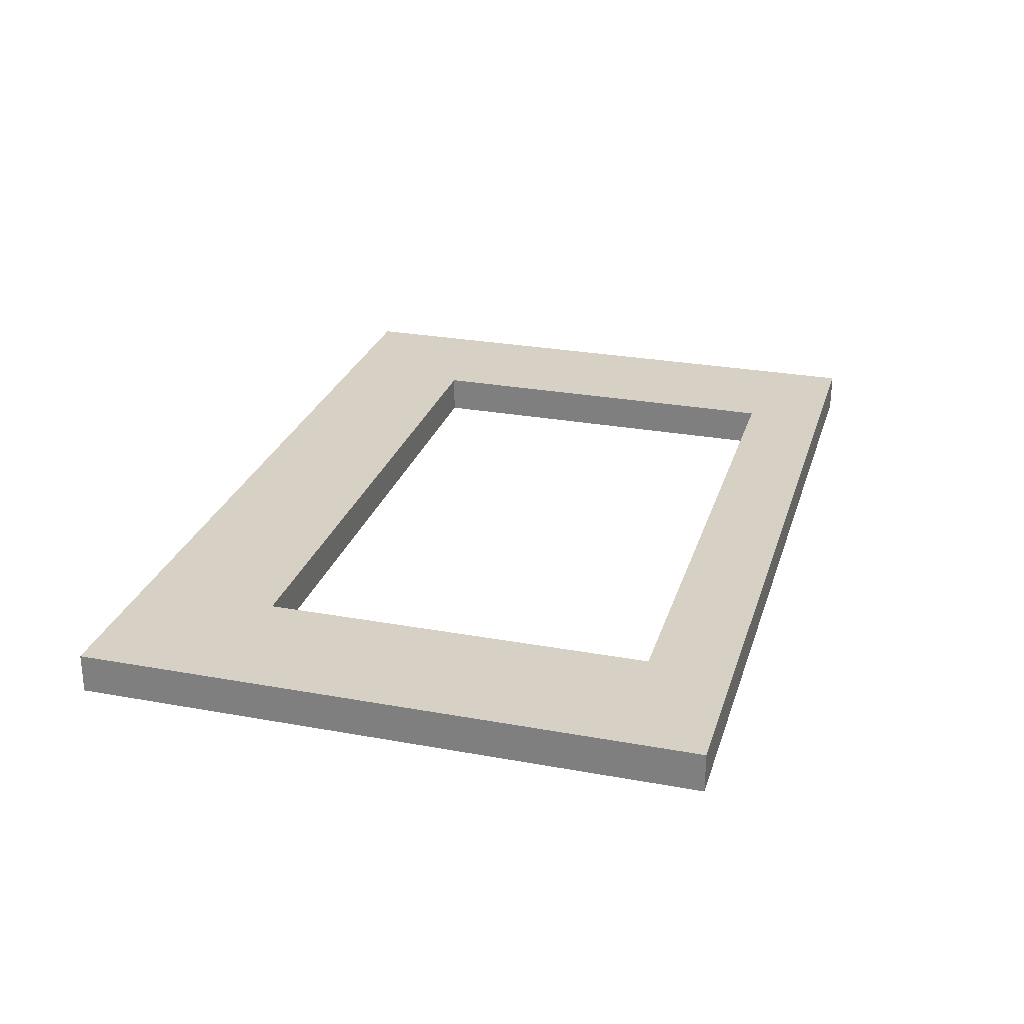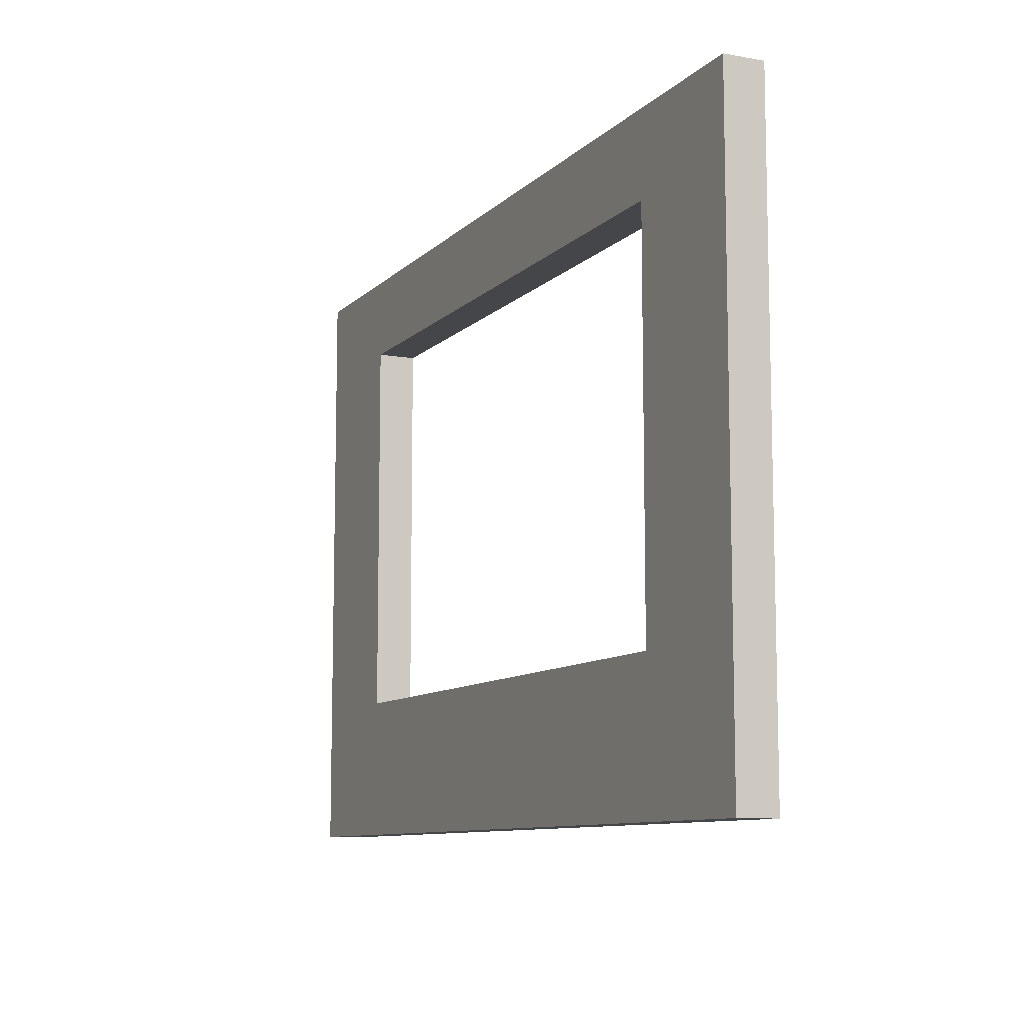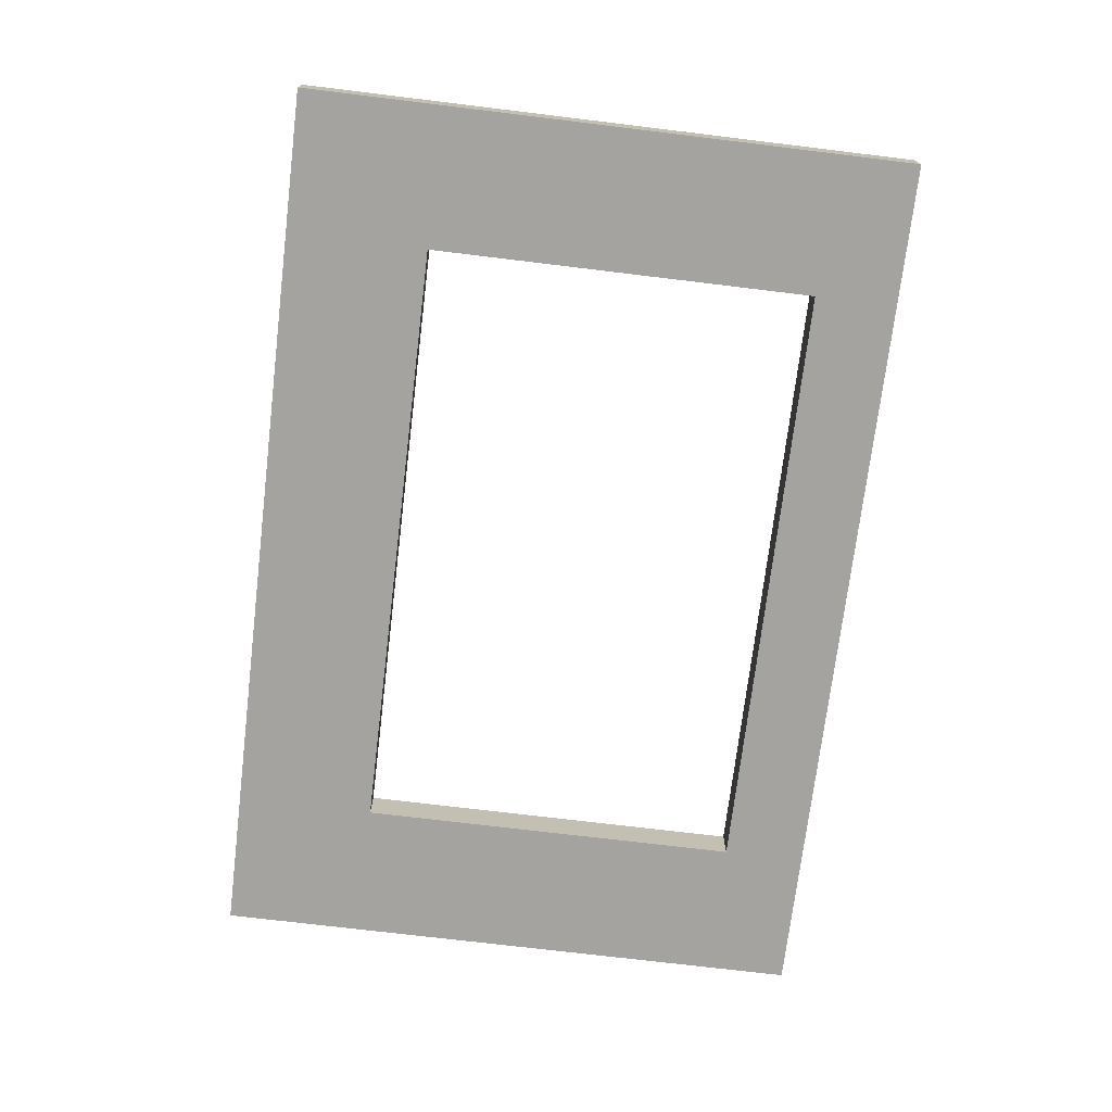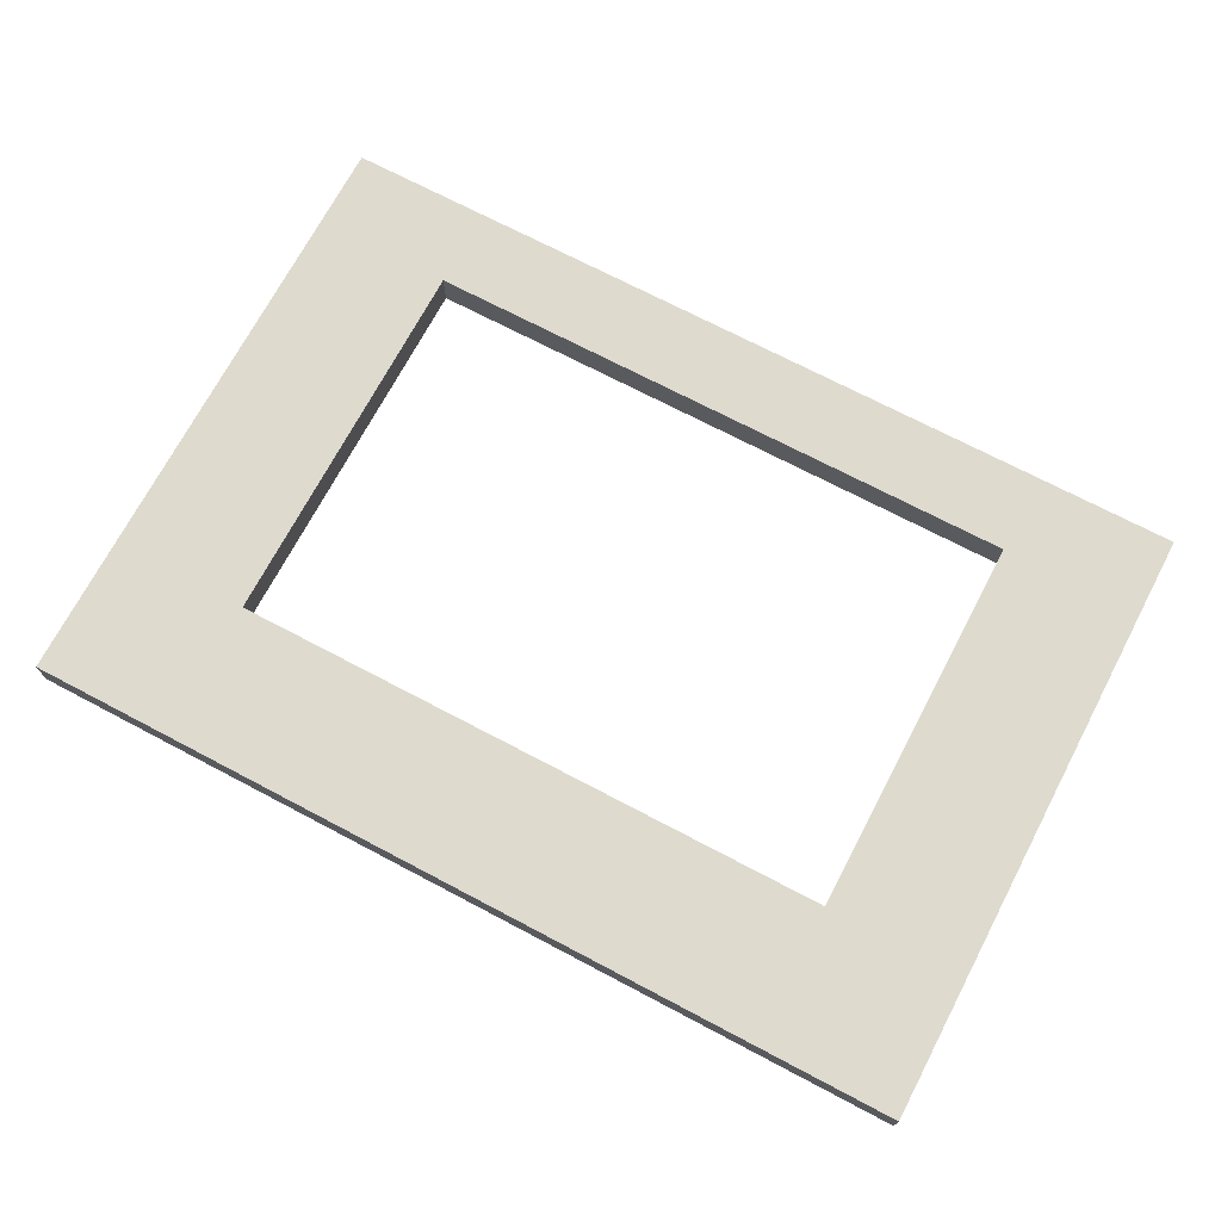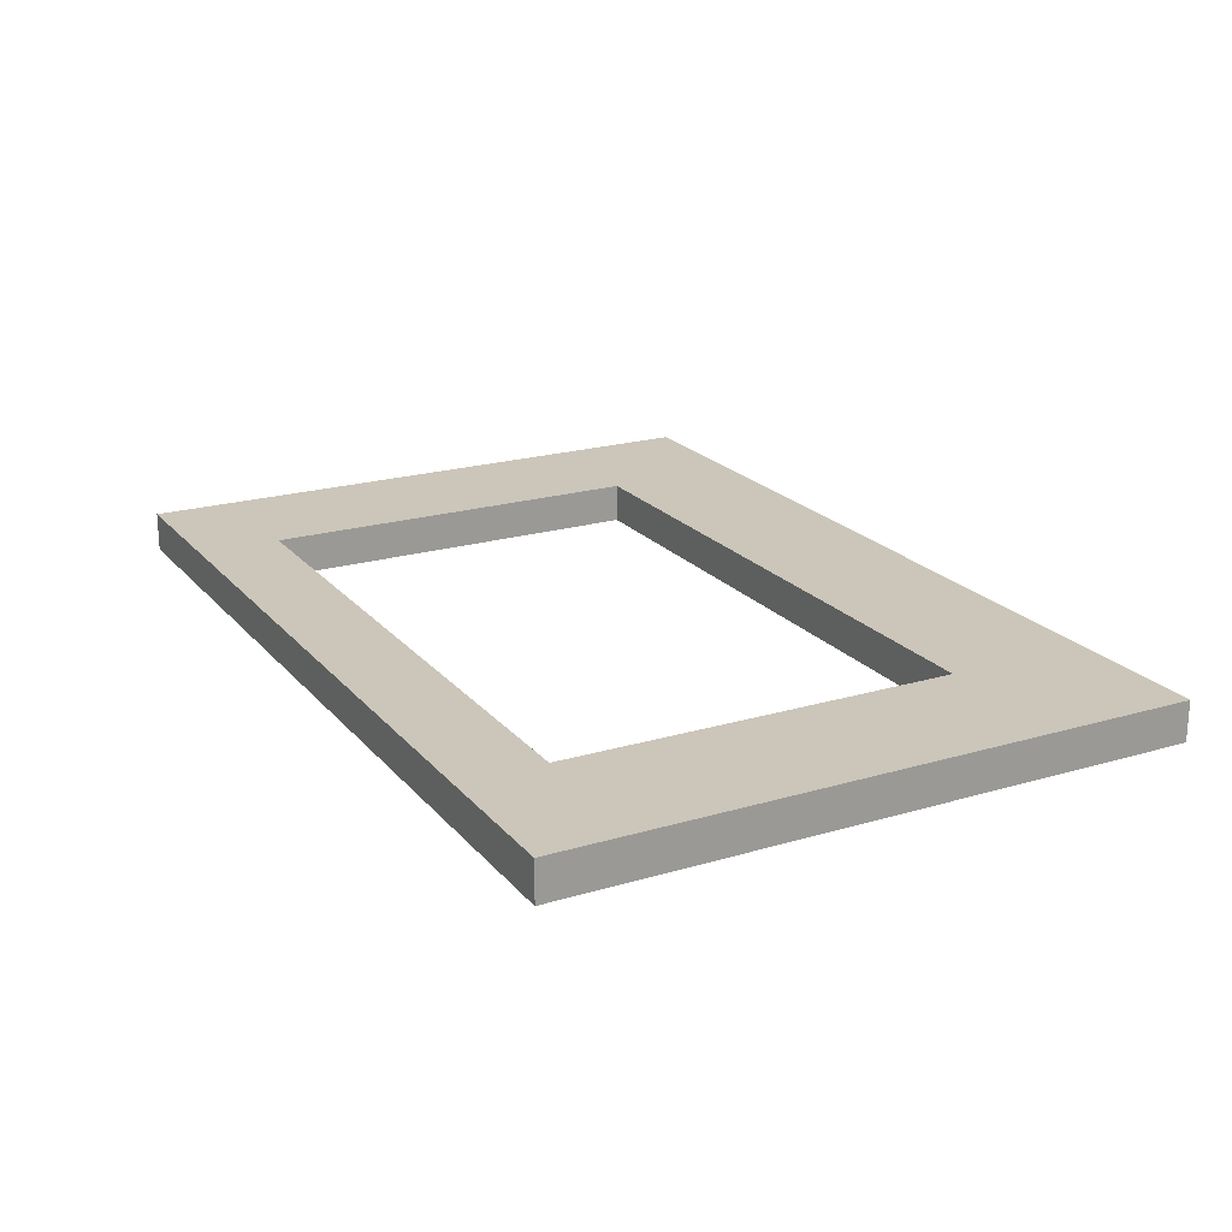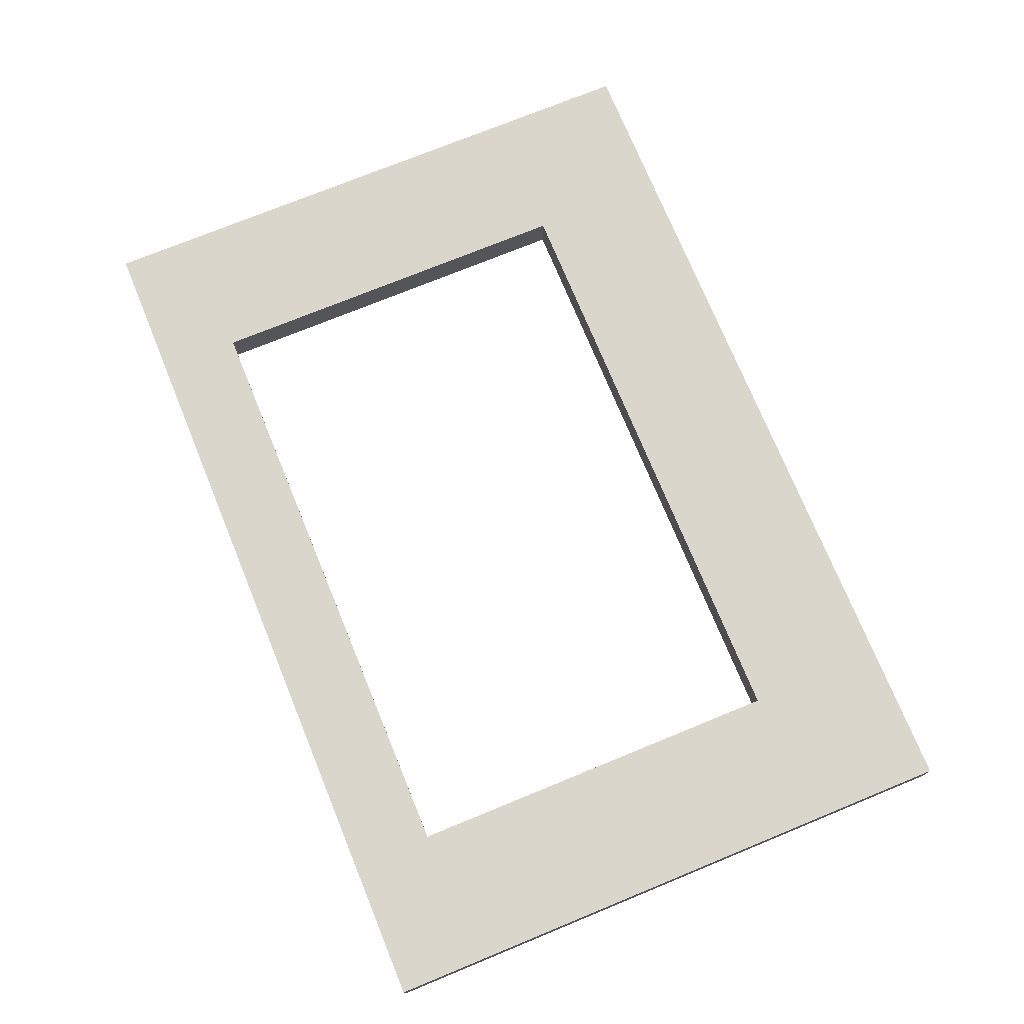
<metadata>
{"format":"obj","ext":"obj","renderer":"f3d","projection":"perspective","resolution":1024,"background":"white","views":[{"elev":26.9,"azim":105.9,"up":"+Z"},{"elev":-9.6,"azim":-114.9,"up":"+Y"},{"elev":-72.9,"azim":83.1,"up":"+Z"},{"elev":71.3,"azim":27.8,"up":"+Z"},{"elev":20.8,"azim":-118.2,"up":"+Z"},{"elev":73.9,"azim":-112.3,"up":"+Z"}]}
</metadata>
<code>
v 0.315 0.23 -0.02
v 0.46 0.315 -0.02
v 0.46 0.315 0.02
v 0.315 0.23 0.02
v -0.315 0.23 -0.02
v -0.46 0.315 -0.02
v -0.46 0.315 0.02
v -0.315 0.23 0.02
v -0.315 -0.17 -0.02
v -0.46 -0.315 -0.02
v -0.46 -0.315 0.02
v -0.315 -0.17 0.02
v 0.315 -0.17 -0.02
v 0.46 -0.315 -0.02
v 0.46 -0.315 0.02
v 0.315 -0.17 0.02
f 1 5 2
f 2 5 6
f 2 6 3
f 3 6 7
f 3 7 4
f 4 7 8
f 4 8 1
f 1 8 5
f 5 9 6
f 6 9 10
f 6 10 7
f 7 10 11
f 7 11 8
f 8 11 12
f 8 12 5
f 5 12 9
f 9 13 10
f 10 13 14
f 10 14 11
f 11 14 15
f 11 15 12
f 12 15 16
f 12 16 9
f 9 16 13
f 13 1 14
f 14 1 2
f 14 2 15
f 15 2 3
f 15 3 16
f 16 3 4
f 16 4 13
f 13 4 1

</code>
